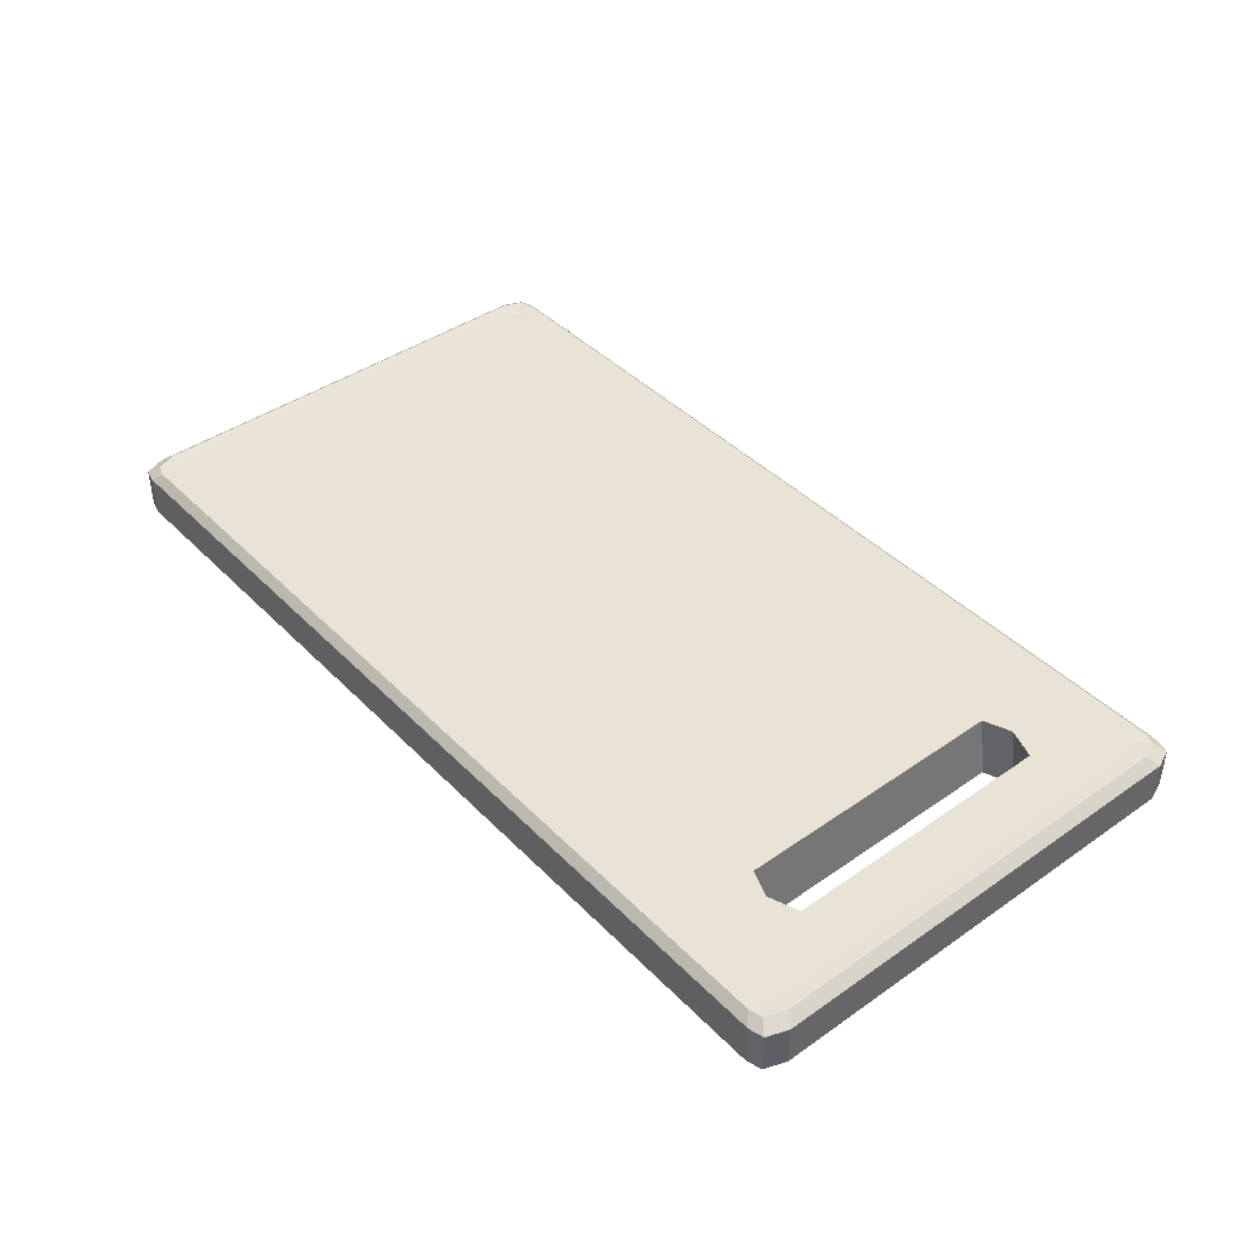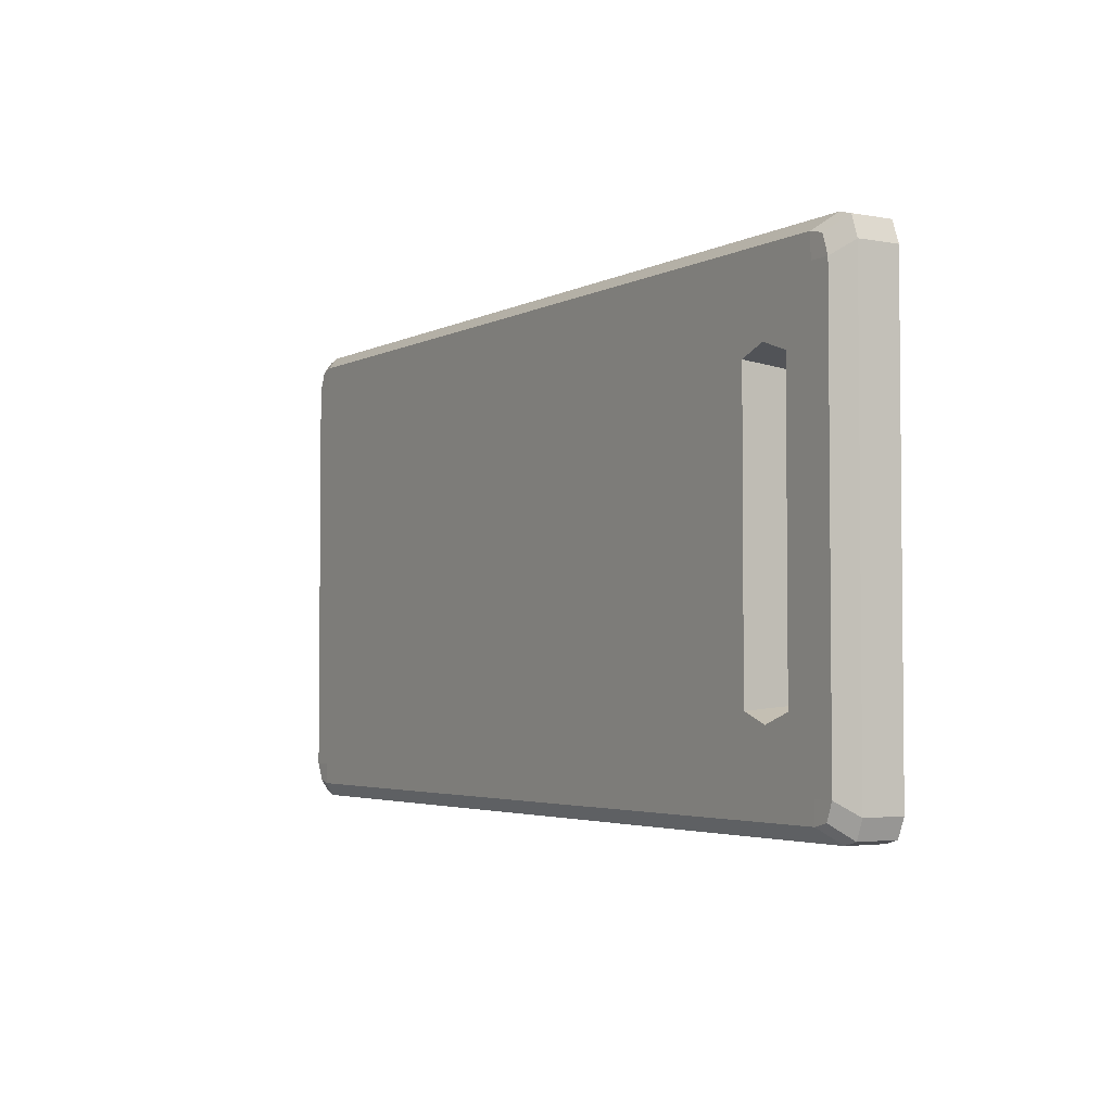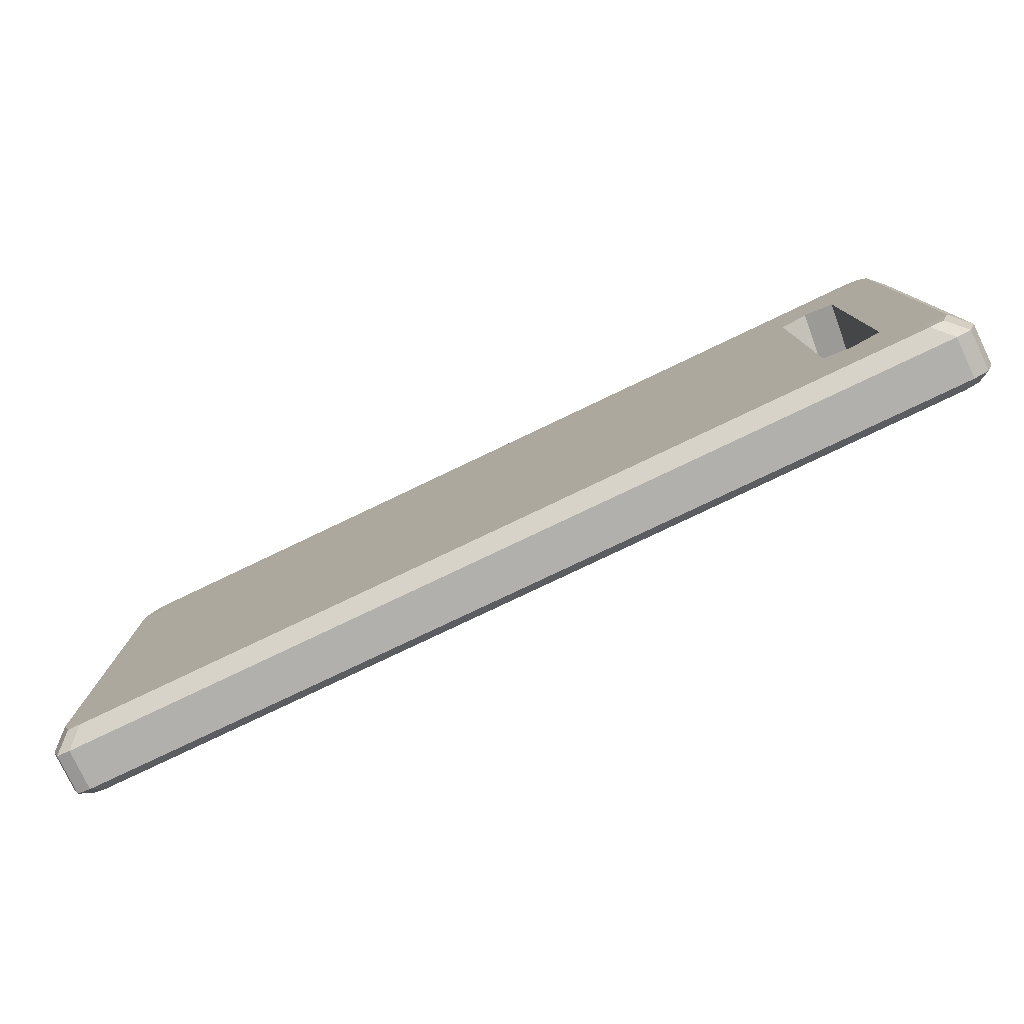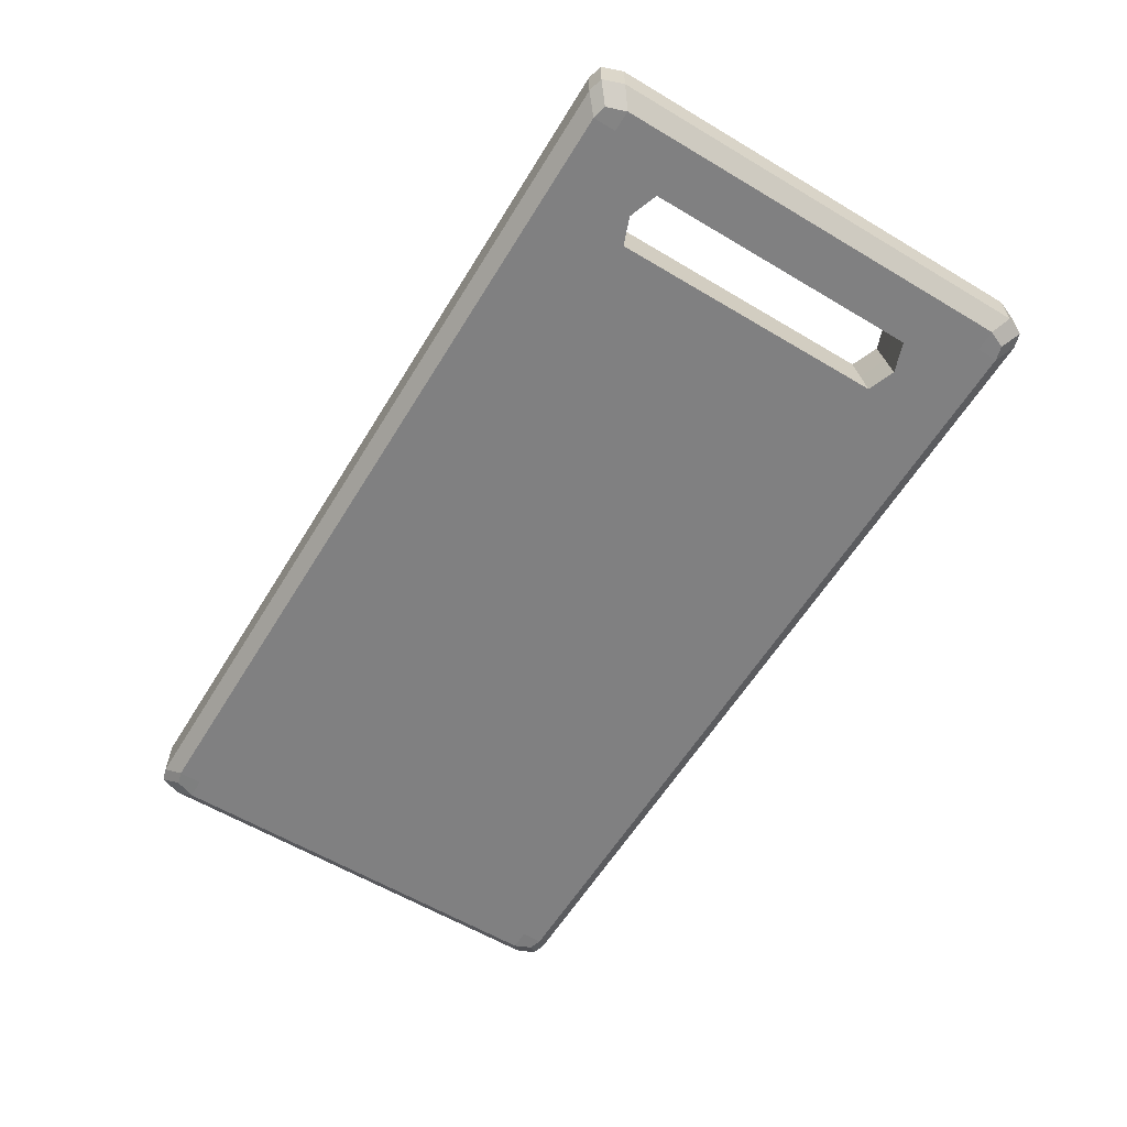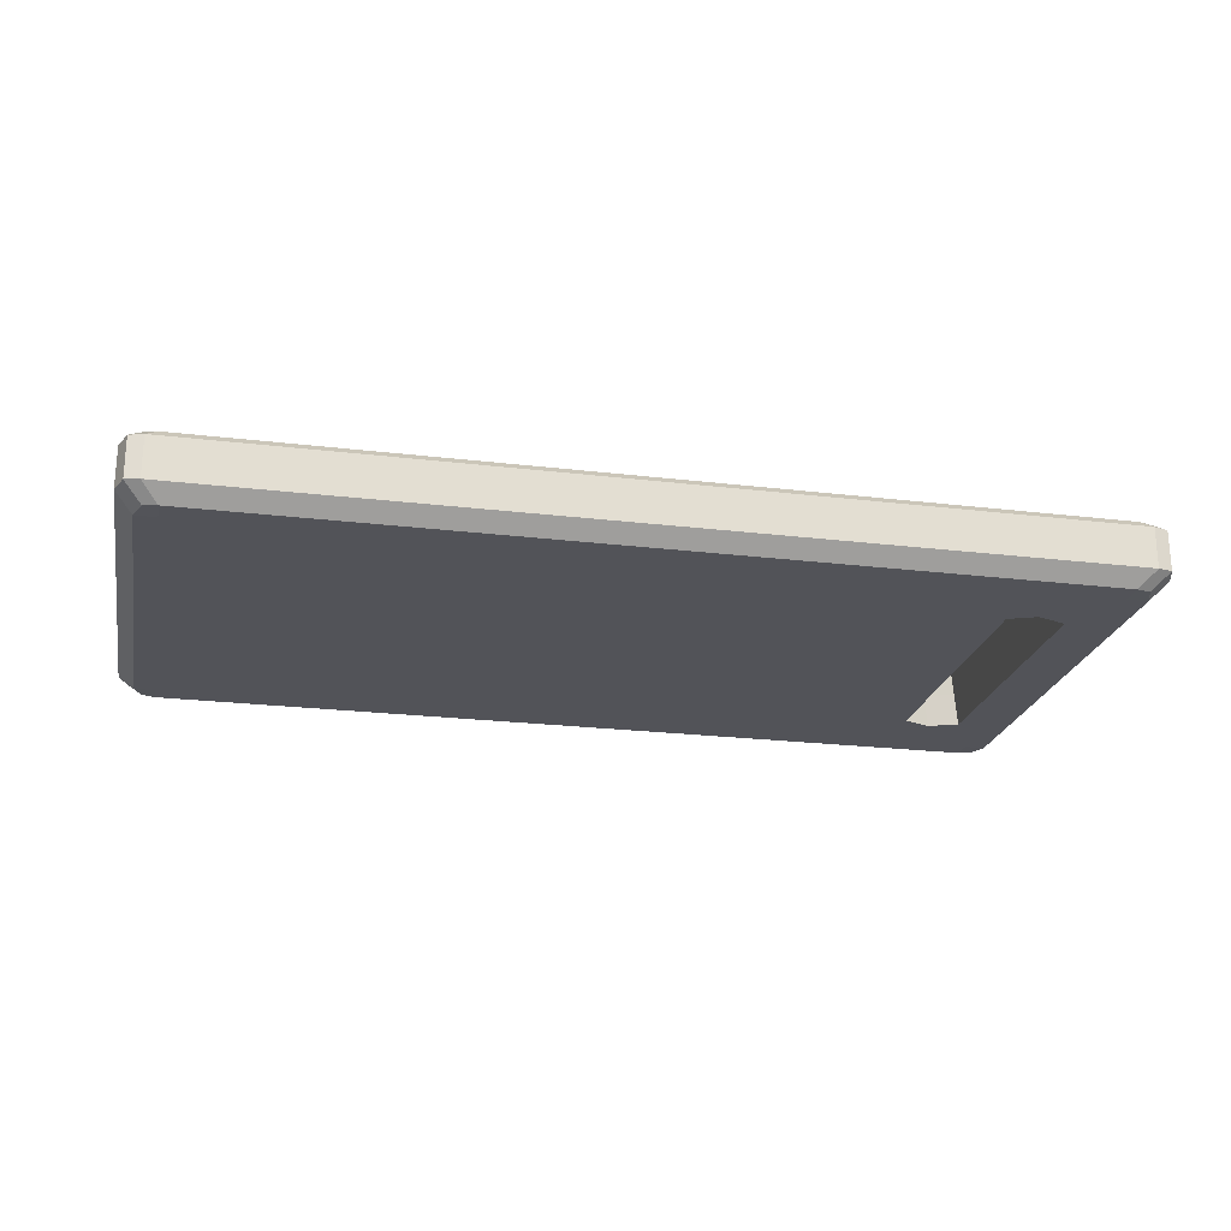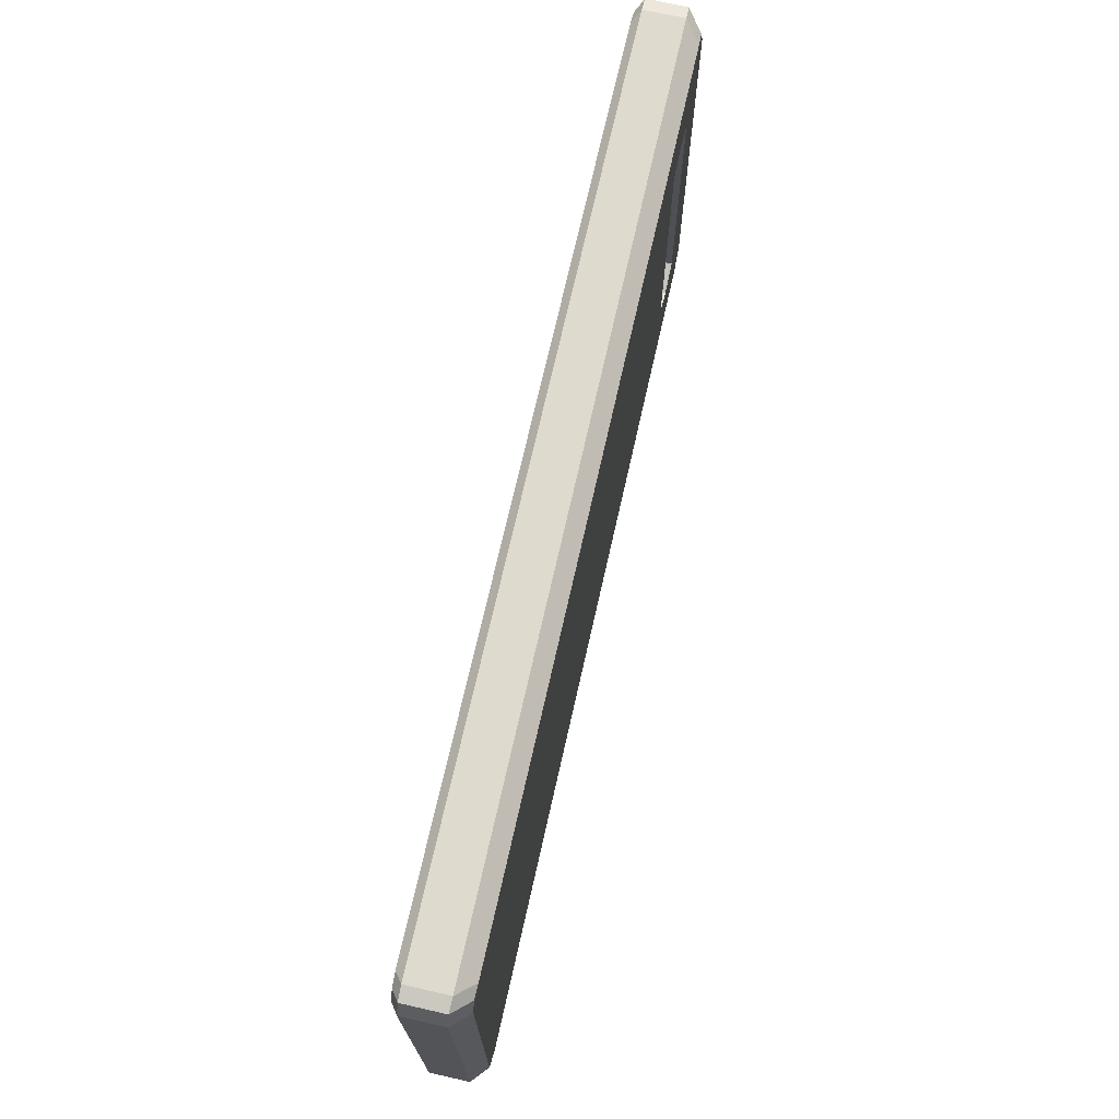
<metadata>
{"format":"obj","ext":"obj","renderer":"f3d","projection":"perspective","resolution":1024,"background":"white","views":[{"elev":42.0,"azim":50.1,"up":"+Y"},{"elev":-3.4,"azim":58.4,"up":"+Z"},{"elev":-78.8,"azim":25.5,"up":"+Z"},{"elev":-60.1,"azim":58.6,"up":"+Y"},{"elev":-22.6,"azim":-11.7,"up":"+Y"},{"elev":71.1,"azim":-77.3,"up":"+Z"}]}
</metadata>
<code>
g default
v -4.152 0.004841 2.159
v -4.303 0.1513 2.288
v 4.303 0.1513 2.288
v 4.152 0.004841 2.159
v -4.303 0.53 2.288
v 4.303 0.53 2.288
v -4.303 0.53 -2.209
v 4.303 0.53 -2.209
v -4.303 0.1513 -2.209
v -4.152 0.004841 -2.08
v 4.152 0.004841 -2.08
v 4.303 0.1513 -2.209
v -4.078 0.5973 2.085
v -4.204 0.6025 2.211
v -4.204 0.6025 -2.132
v -4.078 0.5973 -2.006
v 4.078 0.5973 2.085
v 4.204 0.6025 2.211
v 4.078 0.5973 -2.006
v 4.204 0.6025 -2.132
v -4.026 -0 2.193
v -4.026 -0 -2.114
v -4.173 0.1488 -2.246
v -4.173 0.5325 -2.246
v -4.077 0.6061 -2.168
v -3.955 0.6021 -2.04
v -3.955 0.6021 2.118
v -4.077 0.6061 2.246
v -4.173 0.5325 2.325
v -4.173 0.1488 2.325
v -2e-06 -0 2.193
v -2e-06 -0 -2.114
v -2e-06 0.1488 -2.246
v -2e-06 0.5325 -2.246
v -2e-06 0.6061 -2.168
v -2e-06 0.6021 -2.04
v -2e-06 0.6021 2.118
v -2e-06 0.6061 2.246
v -2e-06 0.5325 2.325
v -2e-06 0.1488 2.325
v 4.021 -0 2.193
v 4.021 -0 -2.114
v 4.168 0.1488 -2.246
v 4.168 0.5325 -2.246
v 4.071 0.6061 -2.168
v 3.949 0.6021 -2.04
v 3.949 0.6021 2.118
v 4.071 0.6061 2.246
v 4.168 0.5325 2.325
v 4.168 0.1488 2.325
v -4.374 0.1488 2.093
v -4.374 0.5325 2.093
v -4.273 0.6061 2.023
v -4.145 0.6021 1.908
v -3.955 0.6021 1.908
v -2e-06 0.6021 1.908
v 3.949 0.6021 1.908
v 4.145 0.6021 1.908
v 4.273 0.6061 2.023
v 4.374 0.5325 2.093
v 4.374 0.1488 2.093
v 4.219 -0 1.975
v 4.021 -0 1.975
v -2e-06 -0 1.975
v -4.026 -0 1.975
v -4.219 -0 1.975
v -4.374 0.1488 0.03947
v -4.374 0.5325 0.03947
v -4.273 0.6061 0.03947
v -4.145 0.6021 0.03947
v -3.955 0.6021 0.03947
v -2e-06 0.6021 0.03947
v 3.949 0.6021 0.03947
v 4.145 0.6021 0.03947
v 4.273 0.6061 0.03947
v 4.374 0.5325 0.03947
v 4.374 0.1488 0.03947
v 4.219 -0 0.03947
v 4.021 -0 0.03947
v -2e-06 -0 0.03947
v -4.026 -0 0.03947
v -4.219 -0 0.03947
v -4.374 0.1488 -2.036
v -4.374 0.5325 -2.036
v -4.273 0.6061 -1.965
v -4.145 0.6021 -1.849
v -3.955 0.6021 -1.849
v -2e-06 0.6021 -1.849
v 3.949 0.6021 -1.849
v 4.145 0.6021 -1.849
v 4.273 0.6061 -1.965
v 4.374 0.5325 -2.036
v 4.374 0.1488 -2.036
v 4.219 -0 -1.917
v 4.021 -0 -1.917
v -2e-06 -0 -1.917
v -4.026 -0 -1.917
v -4.219 -0 -1.917
v 3.181 -0 2.193
v 3.181 -0 1.975
v 3.181 -0 0.03947
v 3.181 -0 -1.917
v 3.181 -0 -2.114
v 3.292 0.1488 -2.246
v 3.292 0.5325 -2.246
v 3.219 0.6061 -2.168
v 3.127 0.6021 -2.04
v 3.127 0.6021 -1.849
v 3.127 0.6021 0.03947
v 3.127 0.6021 1.908
v 3.127 0.6021 2.118
v 3.219 0.6061 2.246
v 3.292 0.5325 2.325
v 3.292 0.1488 2.325
v 3.379 -0 2.193
v 3.379 -0 1.975
v 3.379 -0 -1.917
v 3.379 -0 -2.114
v 3.502 0.1488 -2.246
v 3.502 0.5325 -2.246
v 3.421 0.6061 -2.168
v 3.319 0.6021 -2.04
v 3.319 0.6021 -1.849
v 3.319 0.6021 1.908
v 3.319 0.6021 2.118
v 3.421 0.6061 2.246
v 3.502 0.5325 2.325
v 3.502 0.1488 2.325
v 3.721 -0 2.193
v 3.721 -0 1.975
v 3.721 -0 0.03947
v 3.721 -0 -1.917
v 3.721 -0 -2.114
v 3.856 0.1488 -2.246
v 3.856 0.5325 -2.246
v 3.767 0.6061 -2.168
v 3.654 0.6021 -2.04
v 3.654 0.6021 -1.849
v 3.654 0.6021 0.03947
v 3.654 0.6021 1.908
v 3.654 0.6021 2.118
v 3.767 0.6061 2.246
v 3.856 0.5325 2.325
v 3.856 0.1488 2.325
v -4.374 0.1488 1.441
v -4.374 0.5325 1.441
v -4.273 0.6061 1.393
v -4.145 0.6021 1.315
v -3.955 0.6021 1.315
v -2e-06 0.6021 1.315
v 3.127 0.6021 1.315
v 3.379 0.6021 1.415
v 3.654 0.6021 1.315
v 3.949 0.6021 1.315
v 4.145 0.6021 1.315
v 4.273 0.6061 1.393
v 4.374 0.5325 1.441
v 4.374 0.1488 1.441
v 4.219 -0 1.361
v 4.021 -0 1.361
v 3.721 -0 1.361
v 3.44 -0 1.461
v 3.181 -0 1.361
v -2e-06 -0 1.361
v -4.026 -0 1.361
v -4.219 -0 1.361
v -4.374 0.1488 -1.377
v -4.374 0.5325 -1.377
v -4.273 0.6061 -1.329
v -4.145 0.6021 -1.25
v -3.955 0.6021 -1.25
v -2e-06 0.6021 -1.25
v 3.127 0.6021 -1.25
v 3.379 0.6021 -1.35
v 3.654 0.6021 -1.25
v 3.949 0.6021 -1.25
v 4.145 0.6021 -1.25
v 4.273 0.6061 -1.329
v 4.374 0.5325 -1.377
v 4.374 0.1488 -1.377
v 4.219 -0 -1.296
v 4.021 -0 -1.296
v 3.721 -0 -1.296
v 3.44 -0 -1.396
v 3.181 -0 -1.296
v -2e-06 -0 -1.296
v -4.026 -0 -1.296
v -4.219 -0 -1.296
v 3.688 0.3011 0.03947
v 3.688 0.3011 1.338
v 3.409 0.3011 1.438
v 3.154 0.3011 1.338
v 3.154 0.3011 0.03947
v 3.688 0.3011 0.03947
v 3.688 0.3011 -1.273
v 3.409 0.3011 -1.373
v 3.154 0.3011 -1.273
v 3.154 0.3011 0.03947
g pCube1
f 98 83 9 10
f 50 41 4 3
f 93 94 11 12
f 42 43 12 11
f 49 50 3 6
f 43 44 8 12
f 94 95 42 11
f 92 93 12 8
f 9 83 84 7
f 47 48 18 17
f 85 86 16 15
f 45 46 19 20
f 90 91 20 19
f 84 85 15 7
f 48 49 6 18
f 91 92 8 20
f 44 45 20 8
f 46 89 90 19
f 10 22 97 98
f 10 9 23 22
f 7 24 23 9
f 7 15 25 24
f 15 16 26 25
f 86 87 26 16
f 13 14 28 27
f 14 5 29 28
f 2 30 29 5
f 2 1 21 30
f 96 97 22 32
f 22 23 33 32
f 23 24 34 33
f 24 25 35 34
f 25 26 36 35
f 26 87 88 36
f 27 28 38 37
f 28 29 39 38
f 29 30 40 39
f 30 21 31 40
f 95 132 133 42
f 133 134 43 42
f 134 135 44 43
f 135 136 45 44
f 136 137 46 45
f 137 138 89 46
f 141 142 48 47
f 142 143 49 48
f 143 144 50 49
f 144 129 41 50
f 52 51 2 5
f 5 14 53 52
f 14 13 54 53
f 13 27 55 54
f 56 55 27 37
f 57 140 141 47
f 58 57 47 17
f 17 18 59 58
f 18 6 60 59
f 3 61 60 6
f 3 4 62 61
f 41 63 62 4
f 129 130 63 41
f 21 65 64 31
f 66 65 21 1
f 1 2 51 66
f 68 67 145 146
f 146 147 69 68
f 147 148 70 69
f 148 149 71 70
f 72 71 149 150
f 73 139 153 154
f 74 73 154 155
f 155 156 75 74
f 156 157 76 75
f 157 158 77 76
f 158 159 78 77
f 159 160 79 78
f 160 161 131 79
f 164 165 81 80
f 82 81 165 166
f 166 145 67 82
f 84 83 167 168
f 168 169 85 84
f 169 170 86 85
f 170 171 87 86
f 88 87 171 172
f 89 138 175 176
f 90 89 176 177
f 177 178 91 90
f 178 179 92 91
f 179 180 93 92
f 180 181 94 93
f 181 182 95 94
f 182 183 132 95
f 186 187 97 96
f 98 97 187 188
f 188 167 83 98
f 31 64 100 99
f 101 163 164 80
f 102 185 186 96
f 103 102 96 32
f 32 33 104 103
f 33 34 105 104
f 34 35 106 105
f 35 36 107 106
f 36 88 108 107
f 172 173 108 88
f 150 151 109 72
f 111 110 56 37
f 37 38 112 111
f 38 39 113 112
f 39 40 114 113
f 40 31 99 114
f 99 100 116 115
f 117 184 185 102
f 118 117 102 103
f 103 104 119 118
f 104 105 120 119
f 105 106 121 120
f 106 107 122 121
f 107 108 123 122
f 173 174 123 108
f 125 124 110 111
f 111 112 126 125
f 112 113 127 126
f 113 114 128 127
f 114 99 115 128
f 115 116 130 129
f 132 183 184 117
f 133 132 117 118
f 118 119 134 133
f 119 120 135 134
f 120 121 136 135
f 121 122 137 136
f 122 123 138 137
f 174 175 138 123
f 141 140 124 125
f 125 126 142 141
f 126 127 143 142
f 127 128 144 143
f 128 115 129 144
f 146 145 51 52
f 52 53 147 146
f 53 54 148 147
f 54 55 149 148
f 150 149 55 56
f 110 151 150 56
f 124 152 151 110
f 140 153 152 124
f 154 153 140 57
f 155 154 57 58
f 58 59 156 155
f 59 60 157 156
f 60 61 158 157
f 61 62 159 158
f 62 63 160 159
f 63 130 161 160
f 162 161 130 116
f 163 162 116 100
f 164 163 100 64
f 64 65 165 164
f 166 165 65 66
f 66 51 145 166
f 168 167 67 68
f 68 69 169 168
f 69 70 170 169
f 70 71 171 170
f 172 171 71 72
f 109 173 172 72
f 176 175 139 73
f 177 176 73 74
f 74 75 178 177
f 75 76 179 178
f 76 77 180 179
f 77 78 181 180
f 78 79 182 181
f 79 131 183 182
f 186 185 101 80
f 80 81 187 186
f 188 187 81 82
f 82 67 167 188
f 109 151 192 193
f 151 152 191 192
f 152 153 190 191
f 153 139 189 190
f 190 189 131 161
f 191 190 161 162
f 192 191 162 163
f 193 192 163 101
f 101 185 197 198
f 185 184 196 197
f 184 183 195 196
f 183 131 194 195
f 195 194 139 175
f 196 195 175 174
f 197 196 174 173
f 198 197 173 109

</code>
